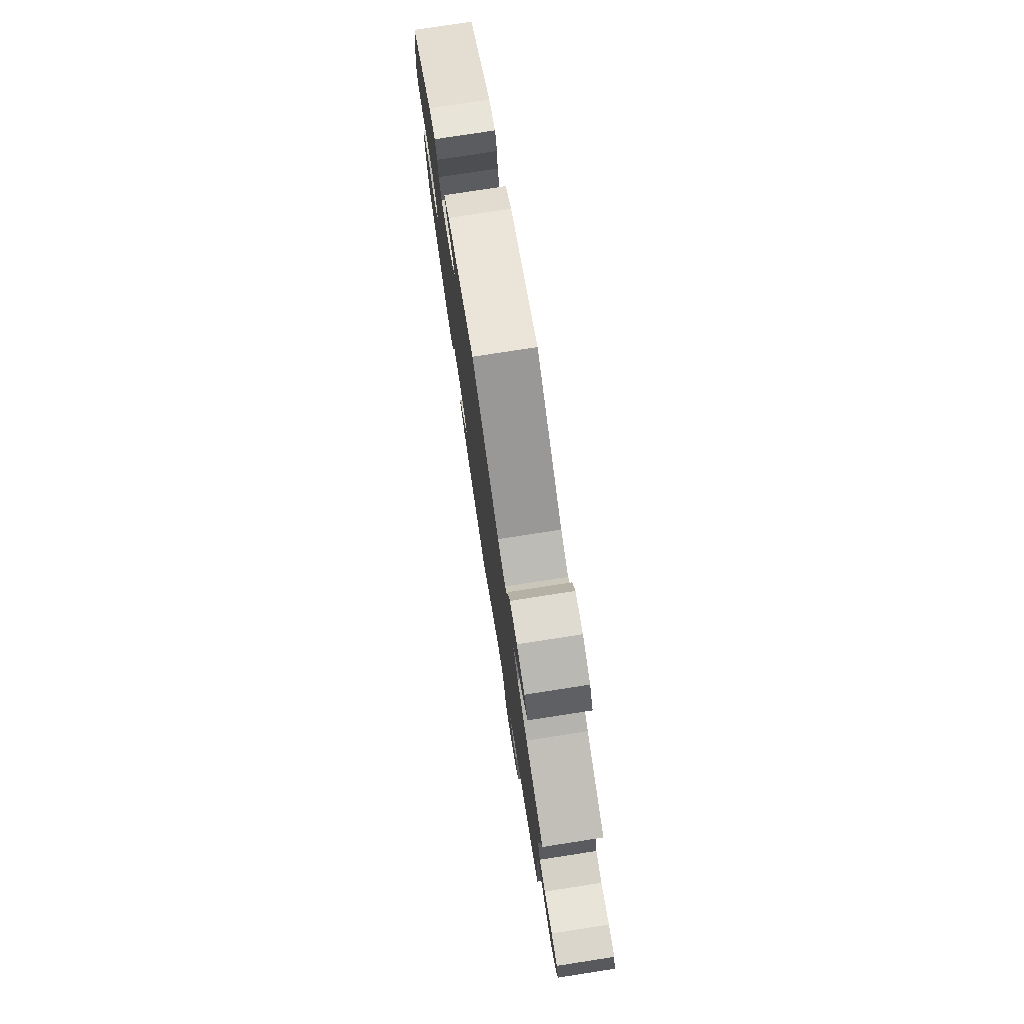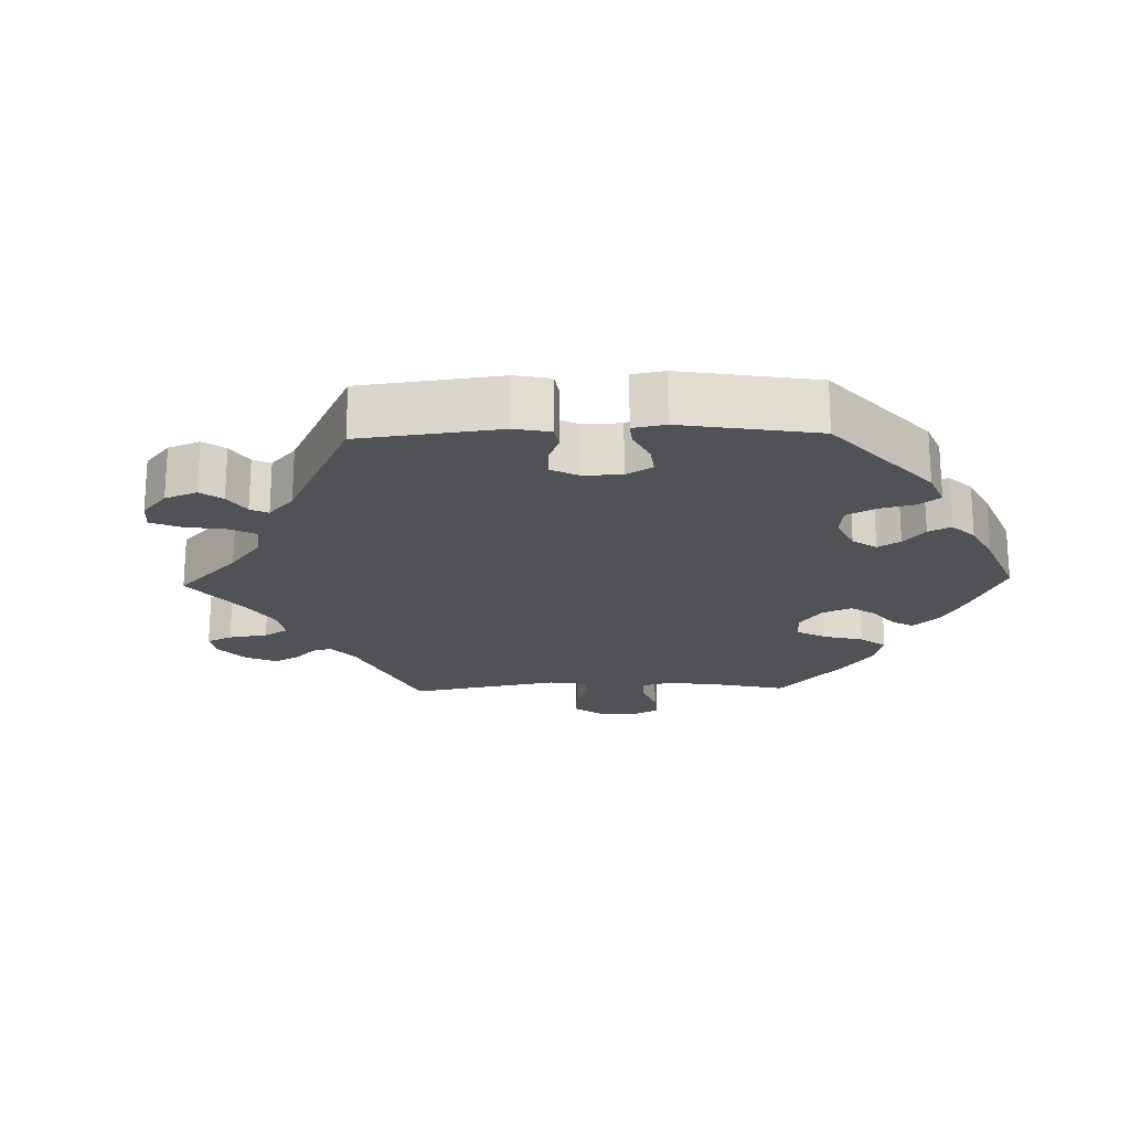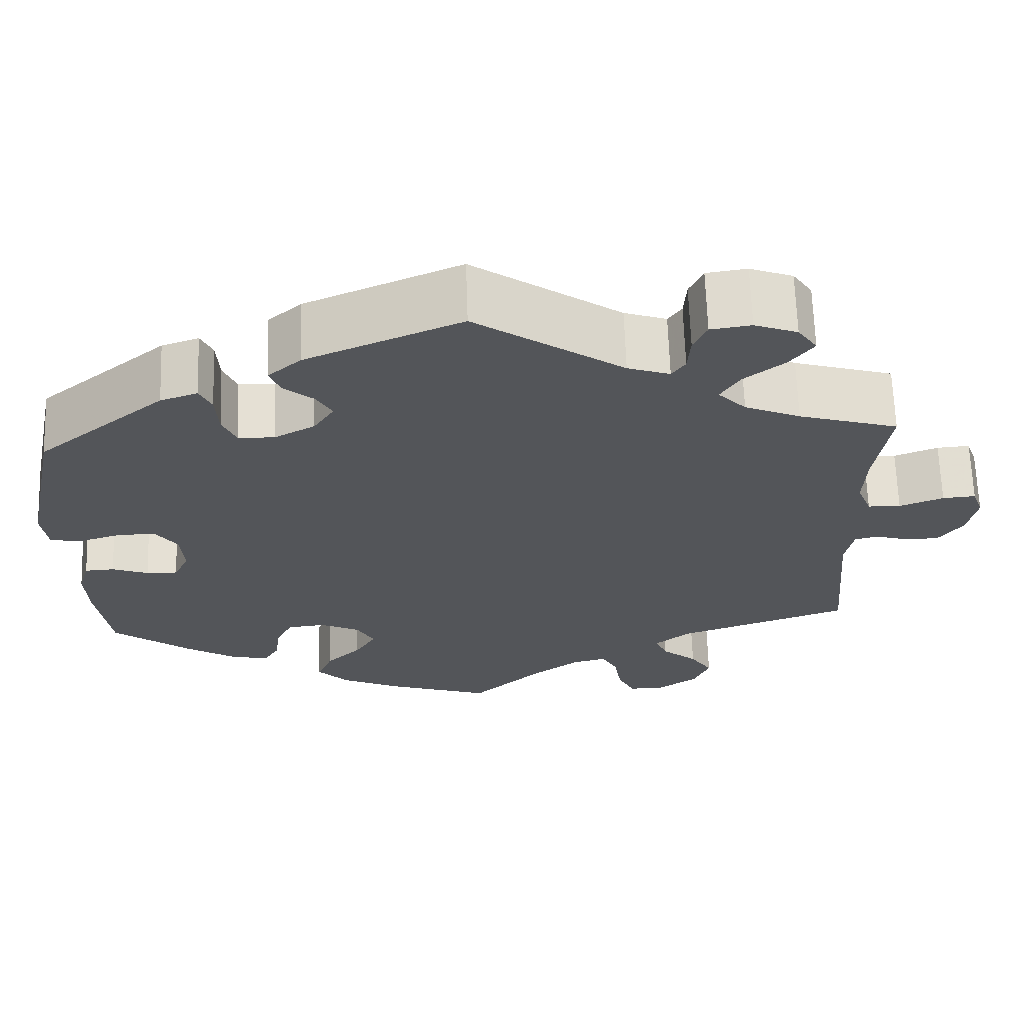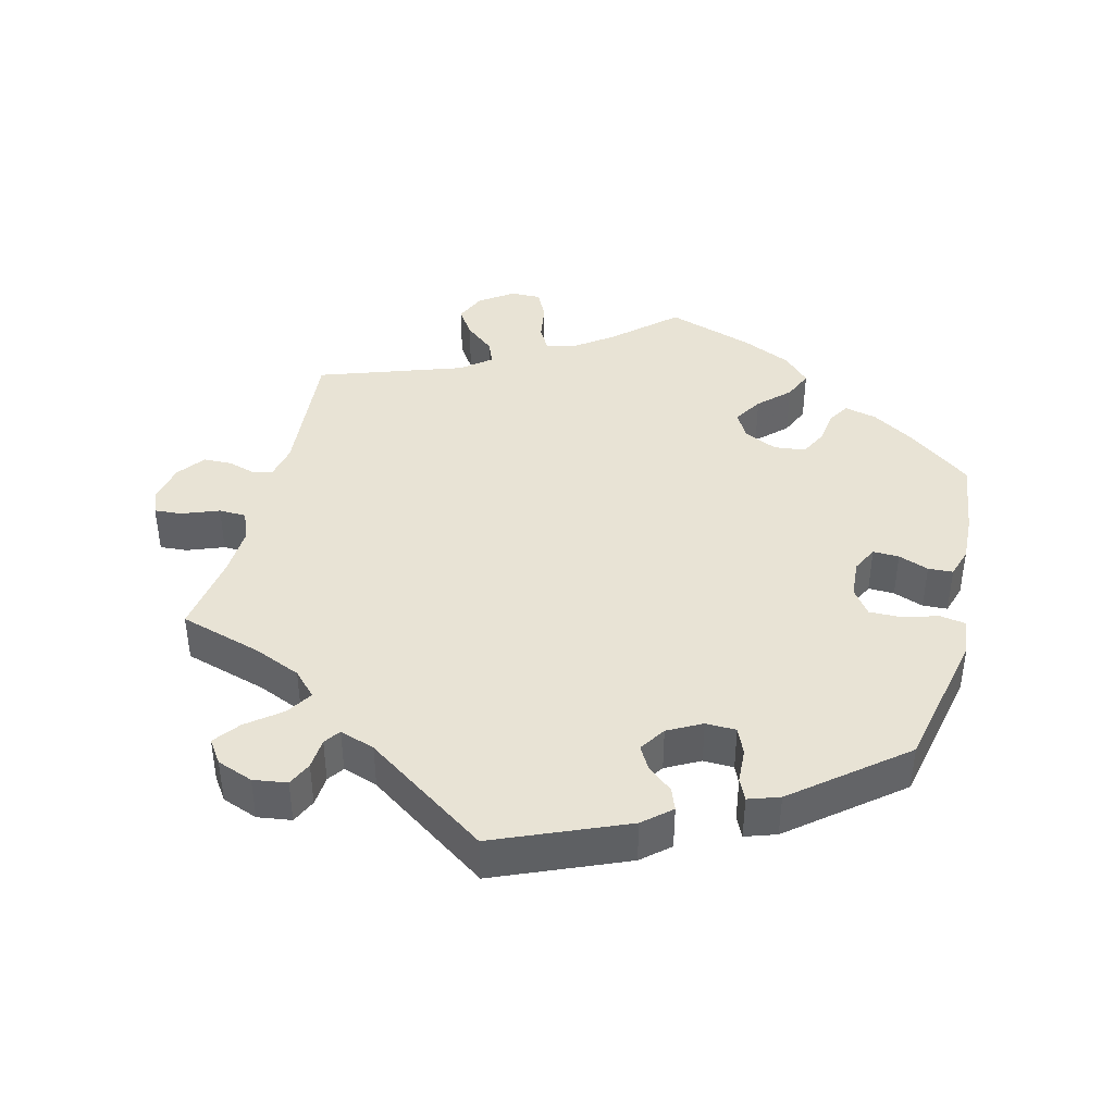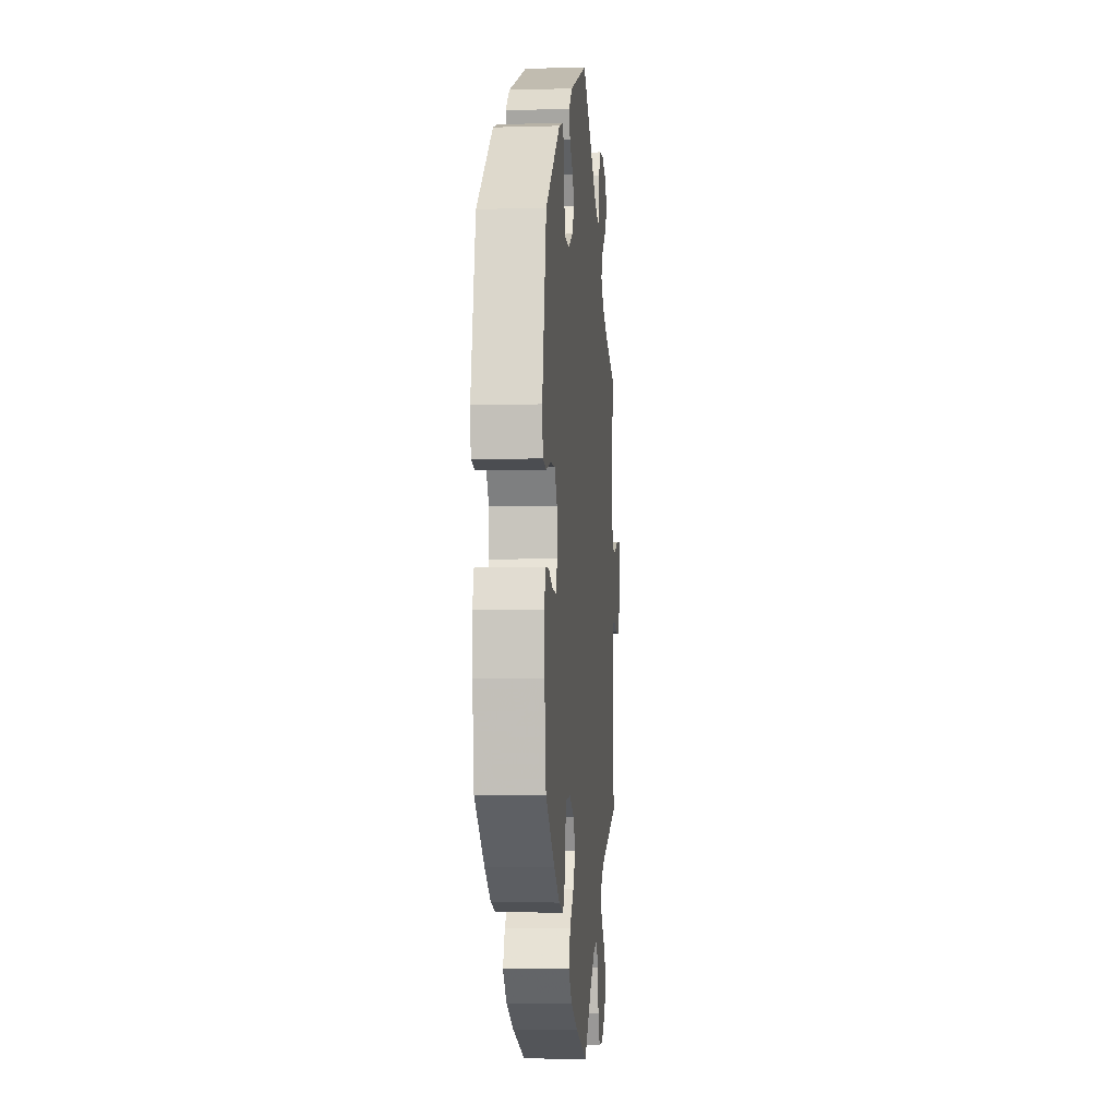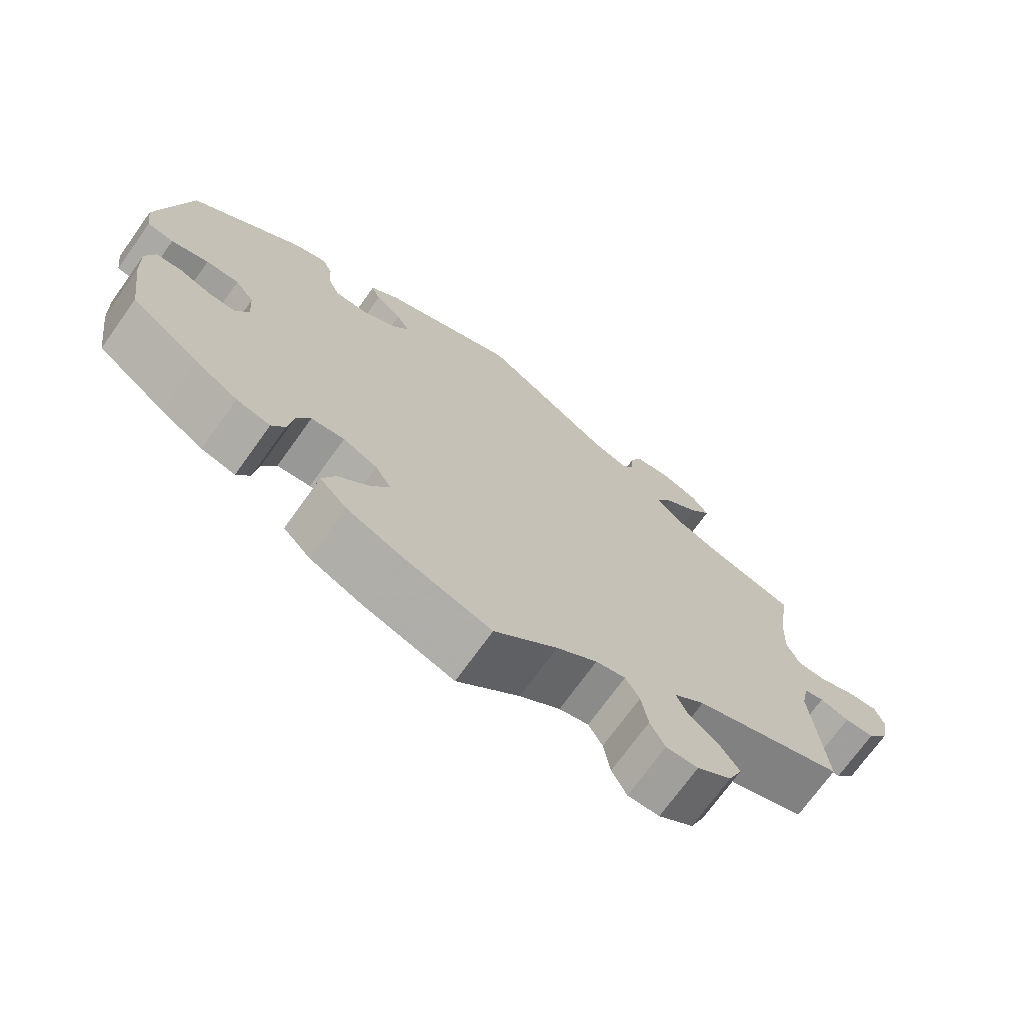
<metadata>
{"format":"obj","ext":"obj","renderer":"f3d","projection":"perspective","resolution":1024,"background":"white","views":[{"elev":77.7,"azim":-98.8,"up":"+Z"},{"elev":-20.7,"azim":31.6,"up":"+Y"},{"elev":65.8,"azim":178.1,"up":"+Z"},{"elev":41.1,"azim":14.3,"up":"+Y"},{"elev":-6.1,"azim":94.9,"up":"+Z"},{"elev":-71.8,"azim":144.4,"up":"+Z"}]}
</metadata>
<code>
v -0.085 0.07 -0.5
v -0.14 0.07 -0.46
v -0.18 0.07 -0.45
v -0.199 0.07 -0.484
v -0.208 0.07 -0.539
v -0.228 0.07 -0.579
v -0.271 0.07 -0.578
v -0.318 0.07 -0.545
v -0.337 0.07 -0.501
v -0.311 0.07 -0.462
v -0.269 0.07 -0.427
v -0.255 0.07 -0.394
v -0.297 0.07 -0.36
v -0.501 0.07 -0.289
v -0.484 0.07 -0.092
v -0.494 0.07 -0.042
v -0.521 0.07 -0.035
v -0.561 0.07 -0.047
v -0.601 0.07 -0.046
v -0.63 0.07 -0.007
v -0.641 0.07 0.047
v -0.628 0.07 0.083
v -0.589 0.07 0.08
v -0.537 0.07 0.06
v -0.498 0.07 0.061
v -0.481 0.07 0.104
v -0.484 0.07 0.173
v -0.501 0.07 0.289
v -0.383 0.07 0.324
v -0.317 0.07 0.352
v -0.284 0.07 0.386
v -0.307 0.07 0.423
v -0.355 0.07 0.461
v -0.383 0.07 0.498
v -0.36 0.07 0.531
v -0.309 0.07 0.55
v -0.261 0.07 0.543
v -0.245 0.07 0.508
v -0.242 0.07 0.464
v -0.226 0.07 0.441
v -0.176 0.07 0.458
v -0.001 0.07 0.578
v 0.183 0.07 0.5
v 0.222 0.07 0.466
v 0.21 0.07 0.435
v 0.174 0.07 0.405
v 0.156 0.07 0.373
v 0.18 0.07 0.336
v 0.228 0.07 0.31
v 0.271 0.07 0.311
v 0.287 0.07 0.348
v 0.29 0.07 0.398
v 0.304 0.07 0.428
v 0.348 0.07 0.413
v 0.5 0.07 0.289
v 0.542 0.07 0.086
v 0.535 0.07 0.034
v 0.499 0.07 0.028
v 0.448 0.07 0.043
v 0.403 0.07 0.044
v 0.377 0.07 0.008
v 0.373 0.07 -0.046
v 0.391 0.07 -0.083
v 0.428 0.07 -0.082
v 0.471 0.07 -0.066
v 0.506 0.07 -0.068
v 0.519 0.07 -0.111
v 0.516 0.07 -0.177
v 0.5 0.07 -0.289
v 0.407 0.07 -0.359
v 0.349 0.07 -0.395
v 0.303 0.07 -0.406
v 0.285 0.07 -0.376
v 0.278 0.07 -0.327
v 0.259 0.07 -0.289
v 0.214 0.07 -0.284
v 0.167 0.07 -0.306
v 0.146 0.07 -0.343
v 0.171 0.07 -0.384
v 0.213 0.07 -0.425
v 0.231 0.07 -0.467
v 0.194 0.07 -0.505
v 0.124 0.07 -0.537
v 0 0.07 -0.578
v -0.085 0 -0.5
v -0.14 0 -0.46
v -0.18 0 -0.45
v -0.199 0 -0.484
v -0.208 0 -0.539
v -0.228 0 -0.579
v -0.271 0 -0.578
v -0.318 0 -0.545
v -0.337 0 -0.501
v -0.311 0 -0.462
v -0.269 0 -0.427
v -0.255 0 -0.394
v -0.297 0 -0.36
v -0.501 0 -0.289
v -0.484 0 -0.092
v -0.494 0 -0.042
v -0.521 0 -0.035
v -0.561 0 -0.047
v -0.601 0 -0.046
v -0.63 0 -0.007
v -0.641 0 0.047
v -0.628 0 0.083
v -0.589 0 0.08
v -0.537 0 0.06
v -0.498 0 0.061
v -0.481 0 0.104
v -0.484 0 0.173
v -0.501 0 0.289
v -0.383 0 0.324
v -0.317 0 0.352
v -0.284 0 0.386
v -0.307 0 0.423
v -0.355 0 0.461
v -0.383 0 0.498
v -0.36 0 0.531
v -0.309 0 0.55
v -0.261 0 0.543
v -0.245 0 0.508
v -0.242 0 0.464
v -0.226 0 0.441
v -0.176 0 0.458
v -0.001 0 0.578
v 0.183 0 0.5
v 0.222 0 0.466
v 0.21 0 0.435
v 0.174 0 0.405
v 0.156 0 0.373
v 0.18 0 0.336
v 0.228 0 0.31
v 0.271 0 0.311
v 0.287 0 0.348
v 0.29 0 0.398
v 0.304 0 0.428
v 0.348 0 0.413
v 0.5 0 0.289
v 0.542 0 0.086
v 0.535 0 0.034
v 0.499 0 0.028
v 0.448 0 0.043
v 0.403 0 0.044
v 0.377 0 0.008
v 0.373 0 -0.046
v 0.391 0 -0.083
v 0.428 0 -0.082
v 0.471 0 -0.066
v 0.506 0 -0.068
v 0.519 0 -0.111
v 0.516 0 -0.177
v 0.5 0 -0.289
v 0.407 0 -0.359
v 0.349 0 -0.395
v 0.303 0 -0.406
v 0.285 0 -0.376
v 0.278 0 -0.327
v 0.259 0 -0.289
v 0.214 0 -0.284
v 0.167 0 -0.306
v 0.146 0 -0.343
v 0.171 0 -0.384
v 0.213 0 -0.425
v 0.231 0 -0.467
v 0.194 0 -0.505
v 0.124 0 -0.537
v 0 0 -0.578
f 83 84 1
f 82 83 1 2
f 79 80 81 82
f 78 79 82 2
f 77 78 2 3
f 76 77 3
f 71 72 73 74
f 71 74 75
f 70 71 75
f 69 70 75
f 68 69 75 76
f 64 65 66 67
f 63 64 67 68
f 56 57 58 59
f 56 59 60
f 55 56 60
f 54 55 60 61
f 51 52 53 54
f 50 51 54 61
f 43 44 45 46
f 41 42 43 46
f 40 41 46 47
f 36 37 38 39
f 36 39 40
f 35 36 40
f 32 33 34 35
f 31 32 35 40
f 30 31 40 47
f 27 28 29
f 26 27 29 30
f 25 26 30 47
f 21 22 23 24
f 21 24 25
f 20 21 25
f 17 18 19 20
f 17 20 25 47
f 13 14 15
f 12 13 15 16
f 8 9 10 11
f 8 11 12
f 7 8 12
f 4 5 6 7
f 3 4 7 12
f 76 3 12 16
f 63 68 76 16
f 49 50 61 62
f 48 49 62
f 47 48 62 63
f 16 17 47 63
f 85 168 167
f 86 85 167 166
f 166 165 164 163
f 86 166 163 162
f 87 86 162 161
f 87 161 160
f 158 157 156 155
f 159 158 155
f 159 155 154
f 159 154 153
f 160 159 153 152
f 151 150 149 148
f 152 151 148 147
f 143 142 141 140
f 144 143 140
f 144 140 139
f 145 144 139 138
f 138 137 136 135
f 145 138 135 134
f 130 129 128 127
f 130 127 126 125
f 131 130 125 124
f 123 122 121 120
f 124 123 120
f 124 120 119
f 119 118 117 116
f 124 119 116 115
f 131 124 115 114
f 113 112 111
f 114 113 111 110
f 131 114 110 109
f 108 107 106 105
f 109 108 105
f 109 105 104
f 104 103 102 101
f 131 109 104 101
f 99 98 97
f 100 99 97 96
f 95 94 93 92
f 96 95 92
f 96 92 91
f 91 90 89 88
f 96 91 88 87
f 100 96 87 160
f 100 160 152 147
f 146 145 134 133
f 146 133 132
f 147 146 132 131
f 147 131 101 100
f 1 85 86 2
f 2 86 87 3
f 3 87 88 4
f 4 88 89 5
f 5 89 90 6
f 6 90 91 7
f 7 91 92 8
f 8 92 93 9
f 9 93 94 10
f 10 94 95 11
f 11 95 96 12
f 12 96 97 13
f 13 97 98 14
f 14 98 99 15
f 15 99 100 16
f 16 100 101 17
f 17 101 102 18
f 18 102 103 19
f 19 103 104 20
f 20 104 105 21
f 21 105 106 22
f 22 106 107 23
f 23 107 108 24
f 24 108 109 25
f 25 109 110 26
f 26 110 111 27
f 27 111 112 28
f 28 112 113 29
f 29 113 114 30
f 30 114 115 31
f 31 115 116 32
f 32 116 117 33
f 33 117 118 34
f 34 118 119 35
f 35 119 120 36
f 36 120 121 37
f 37 121 122 38
f 38 122 123 39
f 39 123 124 40
f 40 124 125 41
f 41 125 126 42
f 42 126 127 43
f 43 127 128 44
f 44 128 129 45
f 45 129 130 46
f 46 130 131 47
f 47 131 132 48
f 48 132 133 49
f 49 133 134 50
f 50 134 135 51
f 51 135 136 52
f 52 136 137 53
f 53 137 138 54
f 54 138 139 55
f 55 139 140 56
f 56 140 141 57
f 57 141 142 58
f 58 142 143 59
f 59 143 144 60
f 60 144 145 61
f 61 145 146 62
f 62 146 147 63
f 63 147 148 64
f 64 148 149 65
f 65 149 150 66
f 66 150 151 67
f 67 151 152 68
f 68 152 153 69
f 69 153 154 70
f 70 154 155 71
f 71 155 156 72
f 72 156 157 73
f 73 157 158 74
f 74 158 159 75
f 75 159 160 76
f 76 160 161 77
f 77 161 162 78
f 78 162 163 79
f 79 163 164 80
f 80 164 165 81
f 81 165 166 82
f 82 166 167 83
f 83 167 168 84
f 84 168 85 1

</code>
